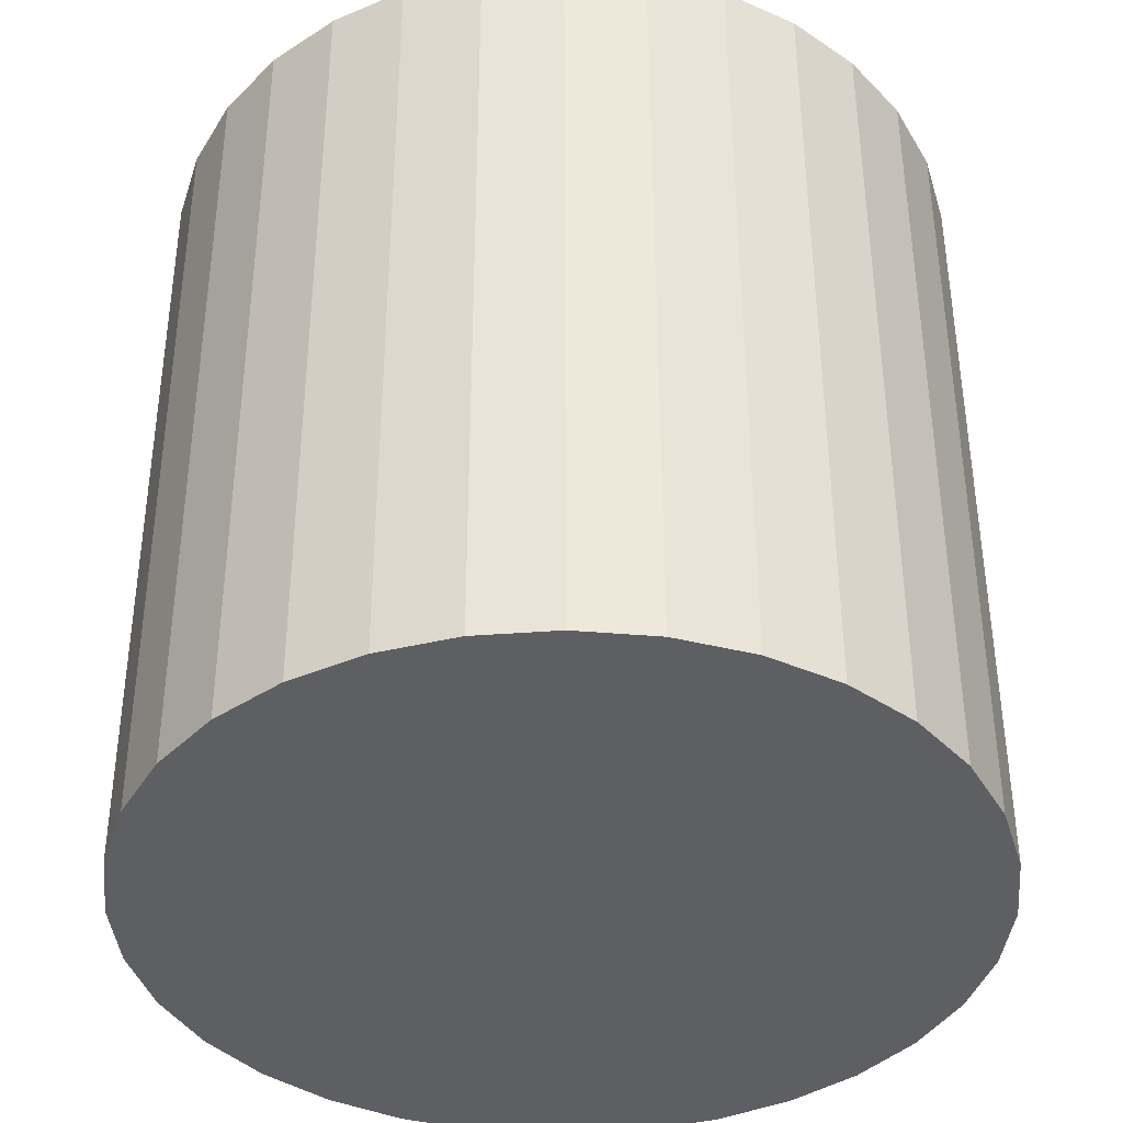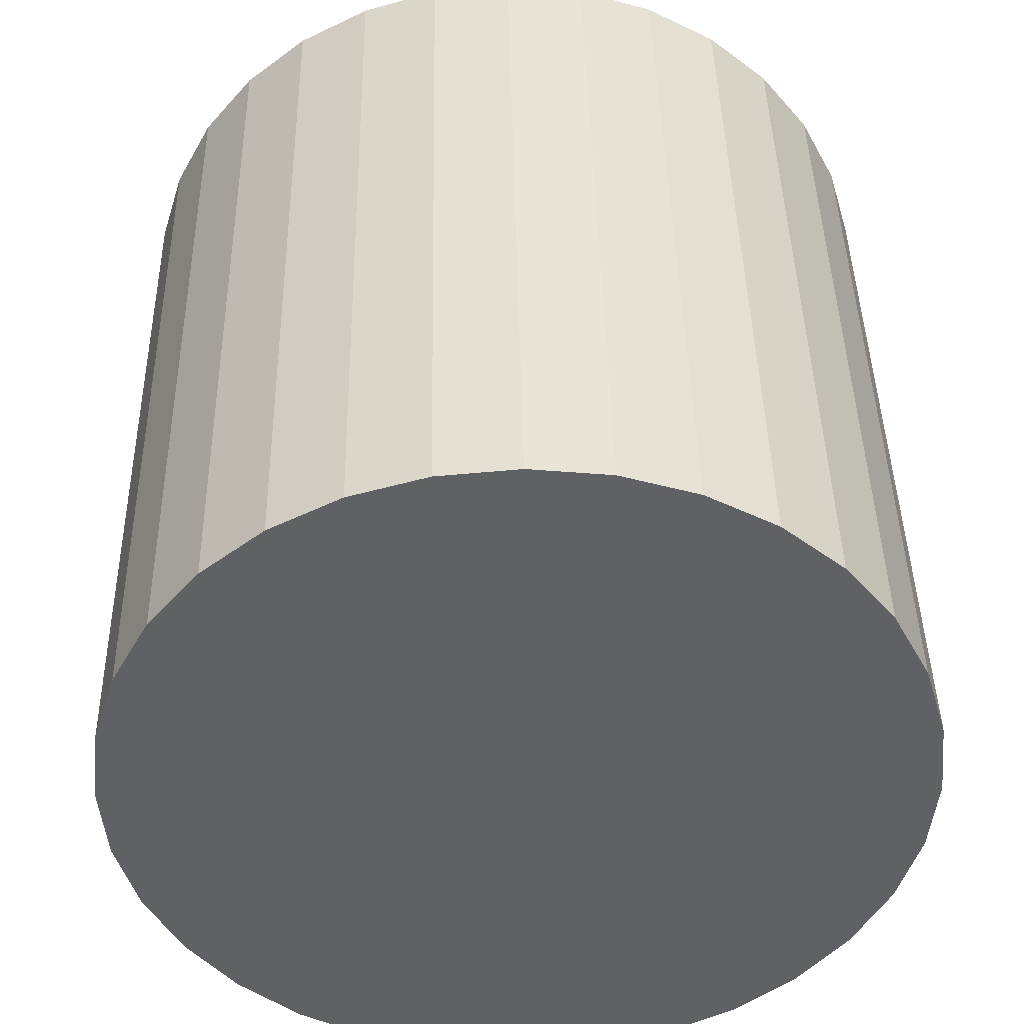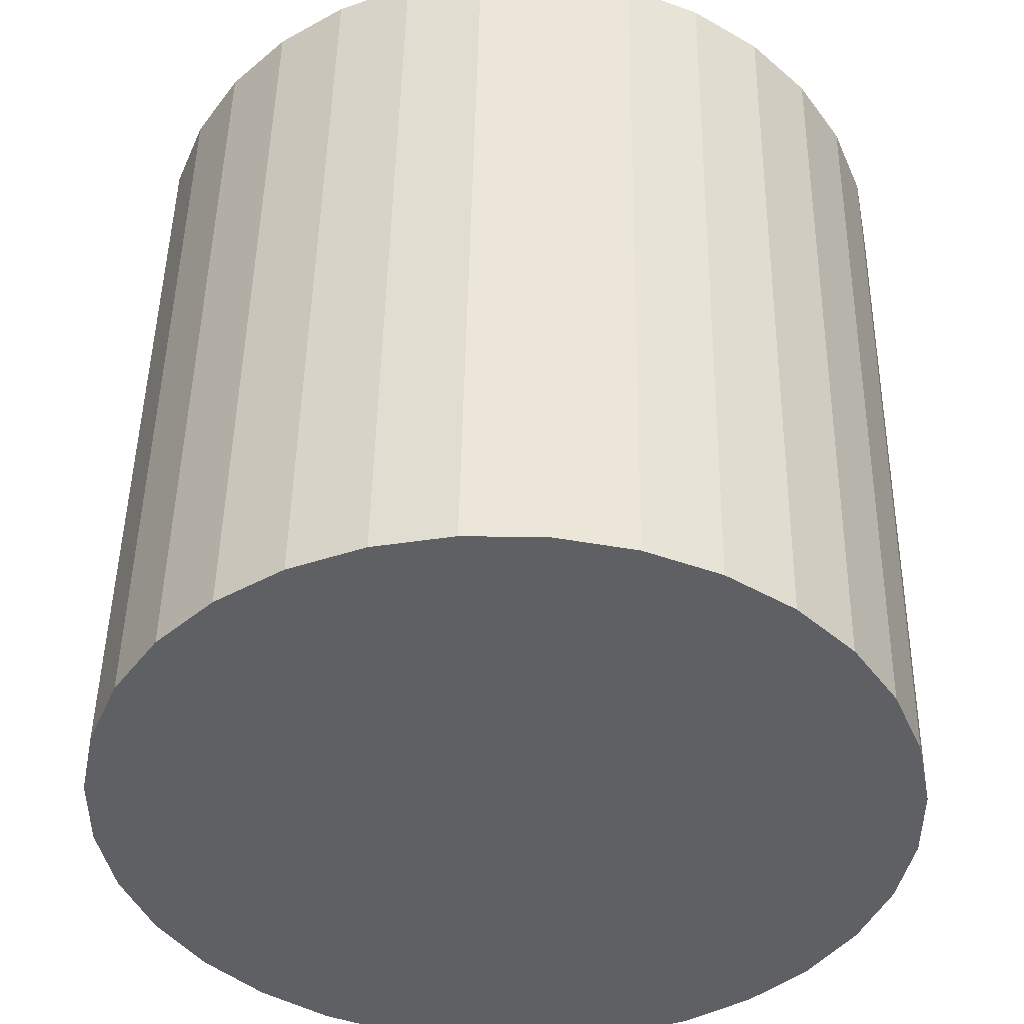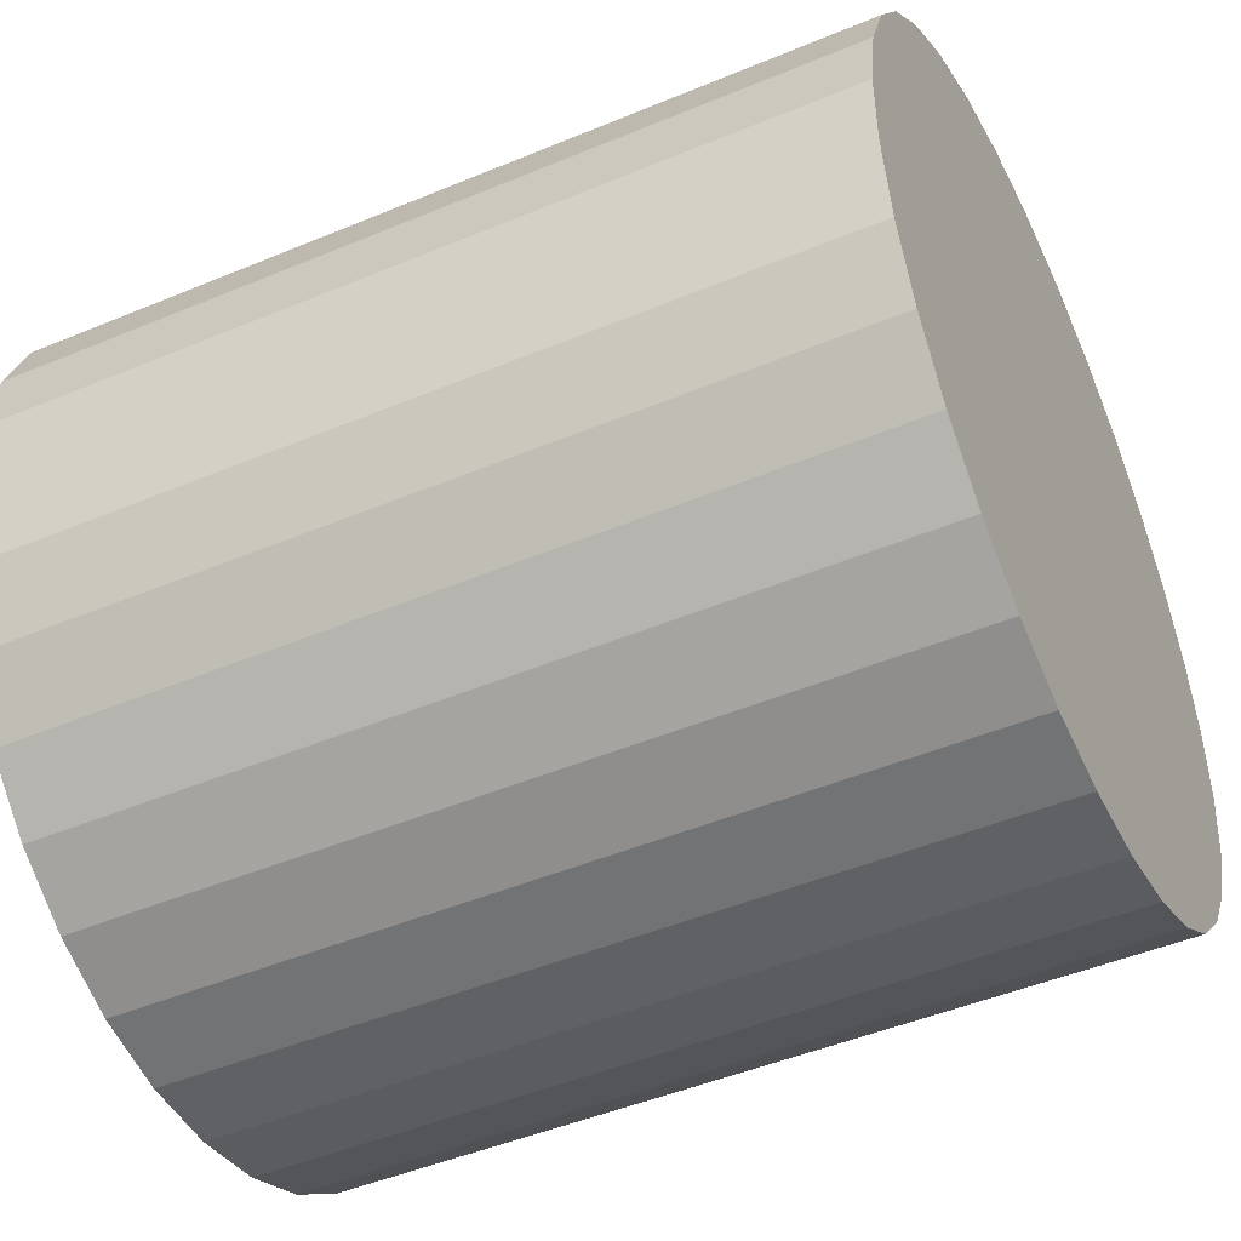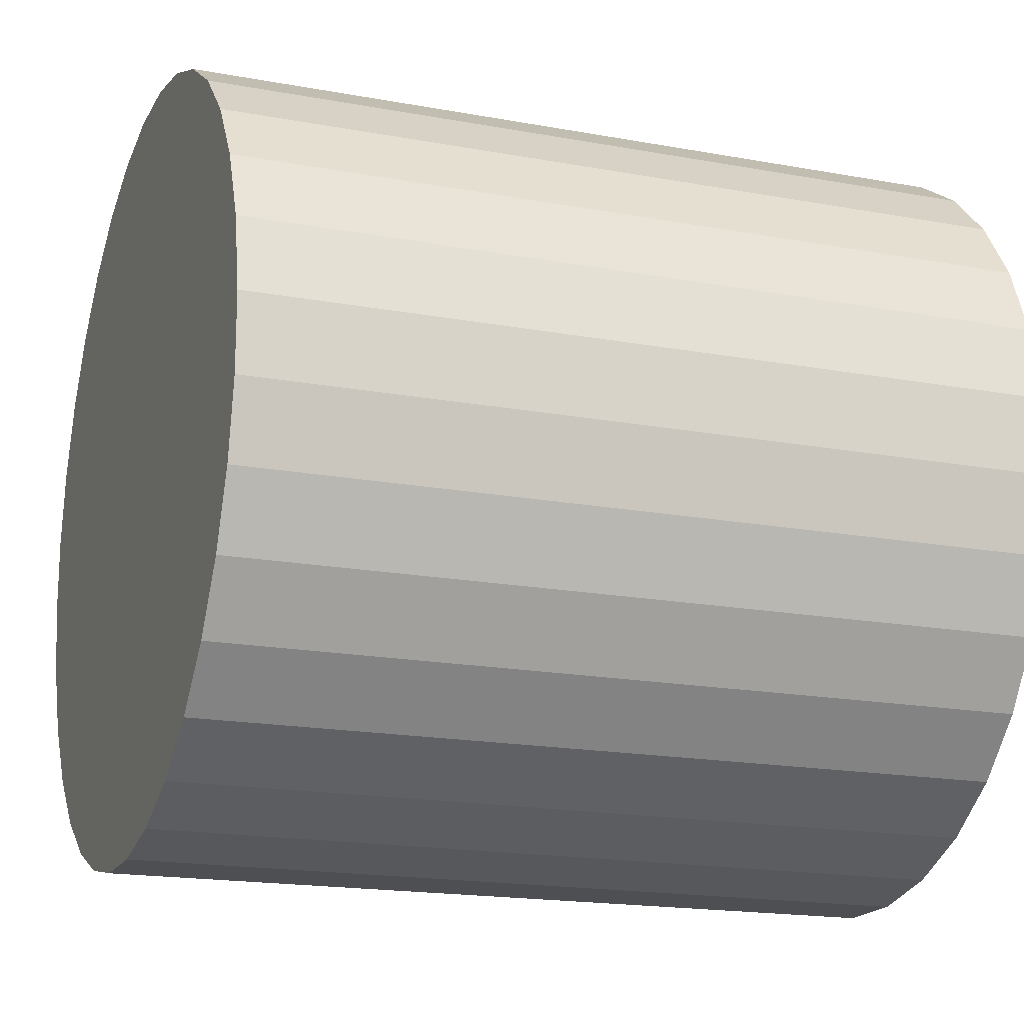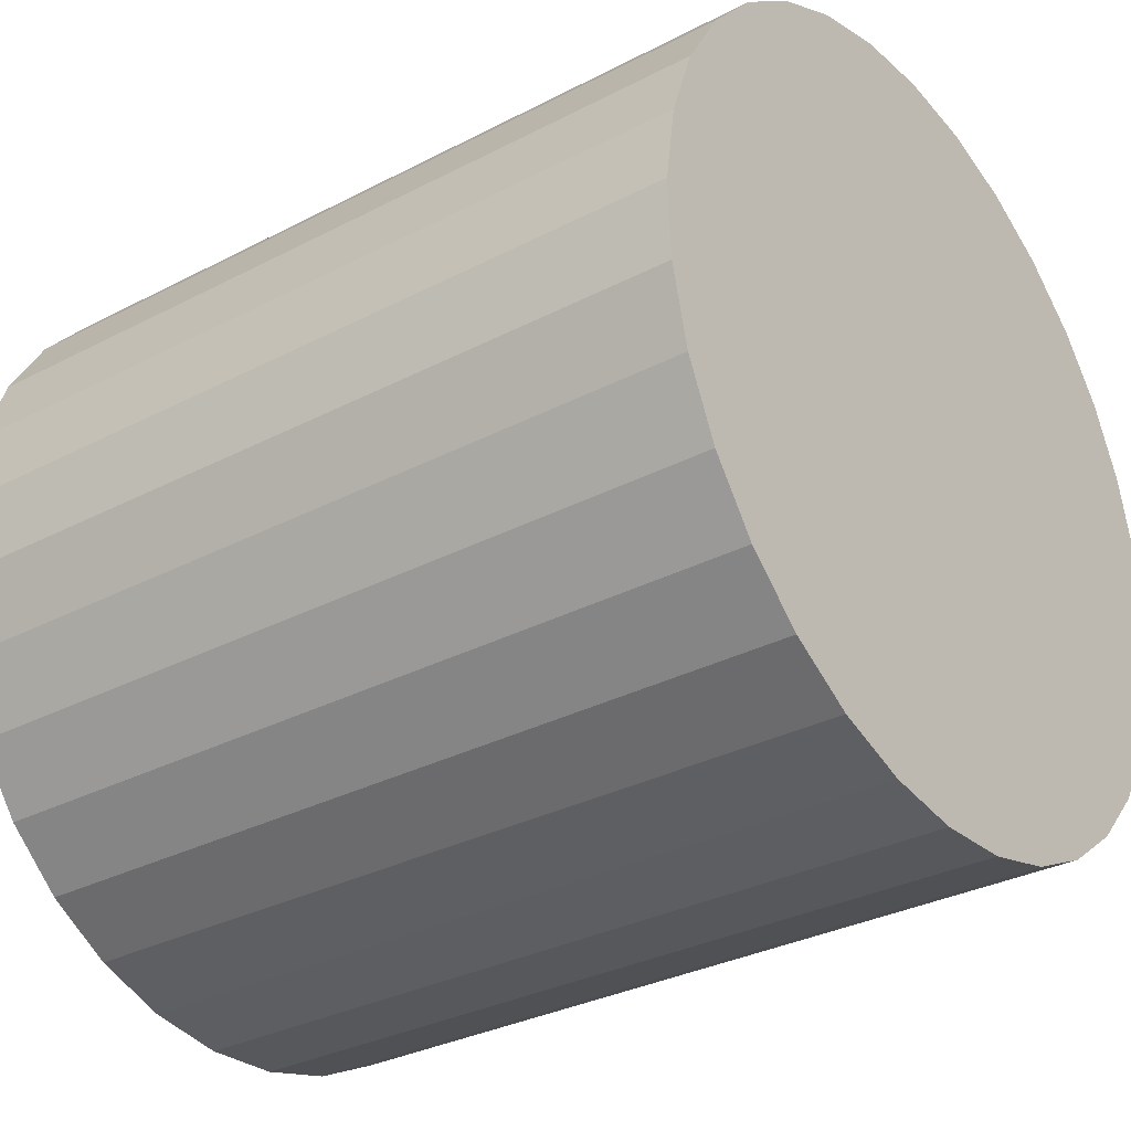
<metadata>
{"format":"obj","ext":"obj","renderer":"f3d","projection":"perspective","resolution":1024,"background":"white","views":[{"elev":-42.6,"azim":134.7,"up":"+Z"},{"elev":-45.9,"azim":-67.8,"up":"+Z"},{"elev":-40.2,"azim":-28.0,"up":"+Z"},{"elev":-52.0,"azim":117.4,"up":"+Y"},{"elev":-11.7,"azim":72.1,"up":"+Y"},{"elev":-34.5,"azim":129.0,"up":"+Y"}]}
</metadata>
<code>
o Cylinder
v 0.0349 1.035 0.9631
v -0.04043 0.9638 -1.034
v -0.16 1.015 0.9712
v -0.2353 0.9443 -1.026
v -0.3473 0.9584 0.9803
v -0.4226 0.8871 -1.017
v -0.5198 0.8658 0.9901
v -0.5951 0.7945 -1.007
v -0.6709 0.7413 1
v -0.7462 0.67 -0.9971
v -0.7947 0.5896 1.01
v -0.8701 0.5184 -0.987
v -0.8866 0.4167 1.02
v -0.9619 0.3455 -0.9774
v -0.943 0.2292 1.029
v -1.018 0.158 -0.9686
v -0.9616 0.03418 1.036
v -1.037 -0.03703 -0.9609
v -0.9419 -0.1608 1.043
v -1.017 -0.232 -0.9547
v -0.8845 -0.3482 1.047
v -0.9598 -0.4194 -0.9502
v -0.7917 -0.5208 1.05
v -0.867 -0.592 -0.9475
v -0.667 -0.6721 1.05
v -0.7423 -0.7433 -0.9469
v -0.5152 -0.7961 1.049
v -0.5905 -0.8673 -0.9482
v -0.3422 -0.8882 1.046
v -0.4175 -0.9594 -0.9514
v -0.1546 -0.9448 1.041
v -0.2299 -1.016 -0.9565
v 0.04043 -0.9638 1.034
v -0.0349 -1.035 -0.9631
v 0.2353 -0.9443 1.026
v 0.16 -1.015 -0.9712
v 0.4226 -0.8871 1.017
v 0.3473 -0.9584 -0.9803
v 0.5951 -0.7945 1.007
v 0.5198 -0.8658 -0.9901
v 0.7462 -0.67 0.9971
v 0.6709 -0.7413 -1
v 0.8701 -0.5184 0.987
v 0.7947 -0.5896 -1.01
v 0.9619 -0.3455 0.9774
v 0.8866 -0.4167 -1.02
v 1.018 -0.158 0.9686
v 0.943 -0.2292 -1.029
v 1.037 0.03703 0.9609
v 0.9616 -0.03418 -1.036
v 1.017 0.232 0.9547
v 0.9419 0.1608 -1.043
v 0.9598 0.4194 0.9502
v 0.8845 0.3482 -1.047
v 0.867 0.592 0.9475
v 0.7917 0.5208 -1.05
v 0.7423 0.7433 0.9469
v 0.667 0.6721 -1.05
v 0.5905 0.8673 0.9482
v 0.5152 0.7961 -1.049
v 0.4175 0.9594 0.9514
v 0.3422 0.8882 -1.046
v 0.2299 1.016 0.9565
v 0.1546 0.9448 -1.041
f 1 2 4 3
f 3 4 6 5
f 5 6 8 7
f 7 8 10 9
f 9 10 12 11
f 11 12 14 13
f 13 14 16 15
f 15 16 18 17
f 17 18 20 19
f 19 20 22 21
f 21 22 24 23
f 23 24 26 25
f 25 26 28 27
f 27 28 30 29
f 29 30 32 31
f 31 32 34 33
f 33 34 36 35
f 35 36 38 37
f 37 38 40 39
f 39 40 42 41
f 41 42 44 43
f 43 44 46 45
f 45 46 48 47
f 47 48 50 49
f 49 50 52 51
f 51 52 54 53
f 53 54 56 55
f 55 56 58 57
f 57 58 60 59
f 59 60 62 61
f 4 2 64 62 60 58 56 54 52 50 48 46 44 42 40 38 36 34 32 30 28 26 24 22 20 18 16 14 12 10 8 6
f 63 64 2 1
f 61 62 64 63
f 1 3 5 7 9 11 13 15 17 19 21 23 25 27 29 31 33 35 37 39 41 43 45 47 49 51 53 55 57 59 61 63

</code>
